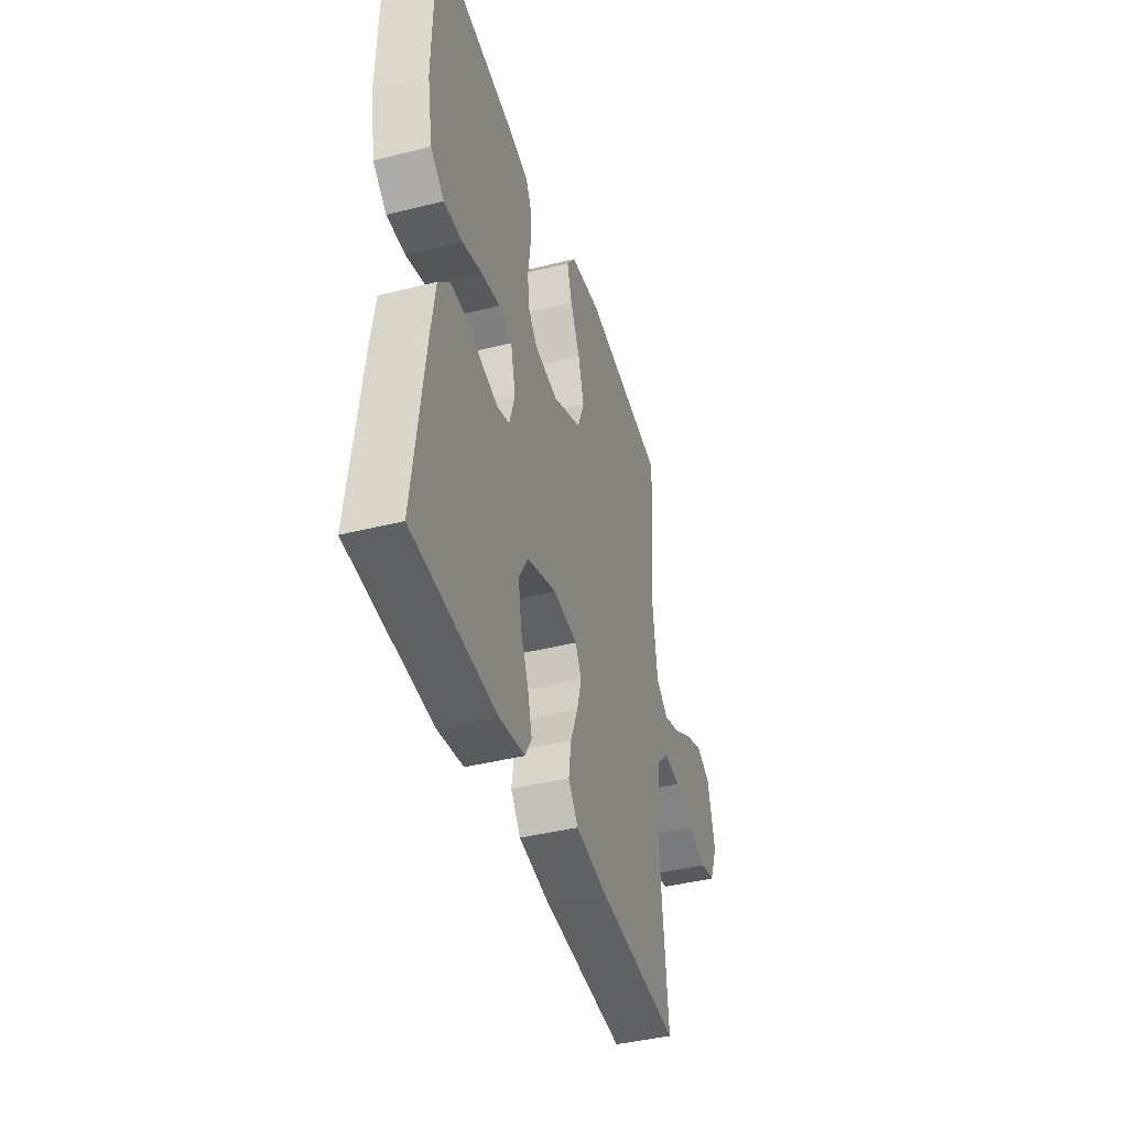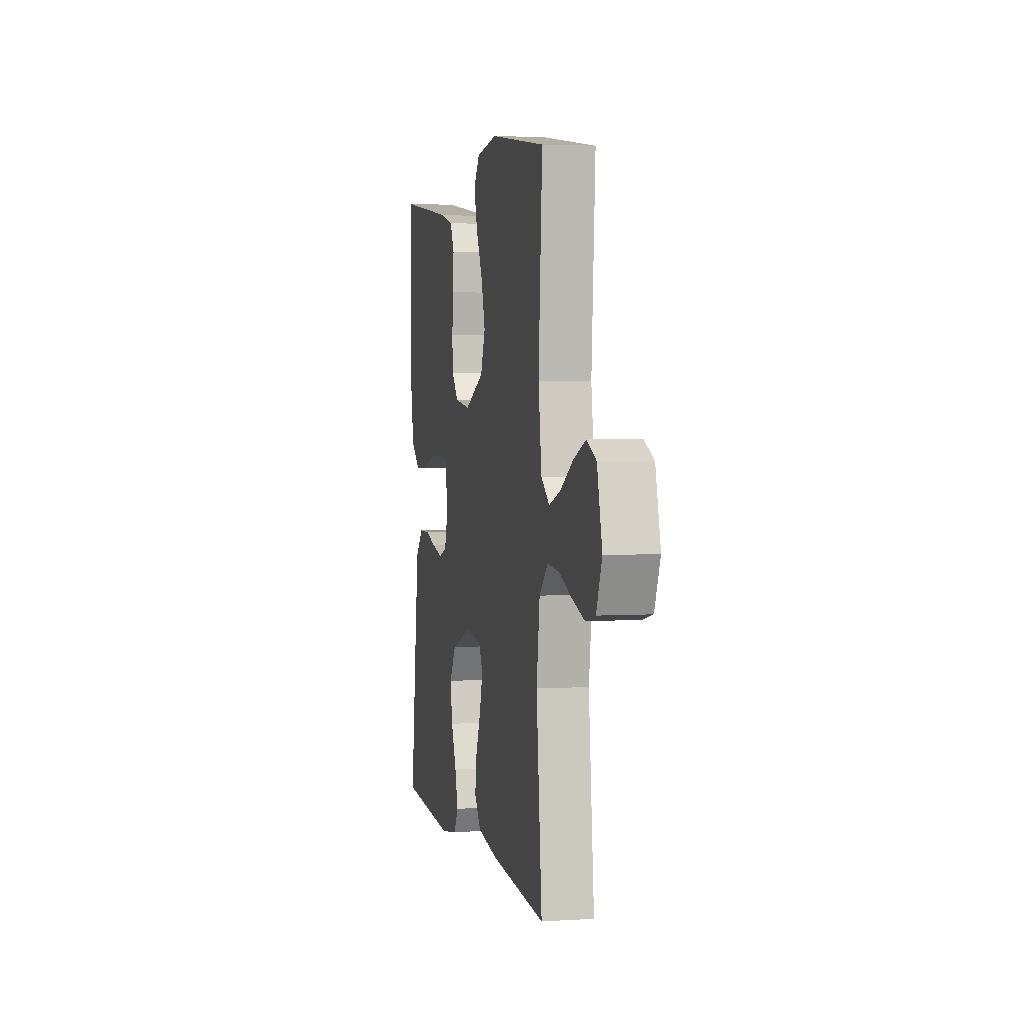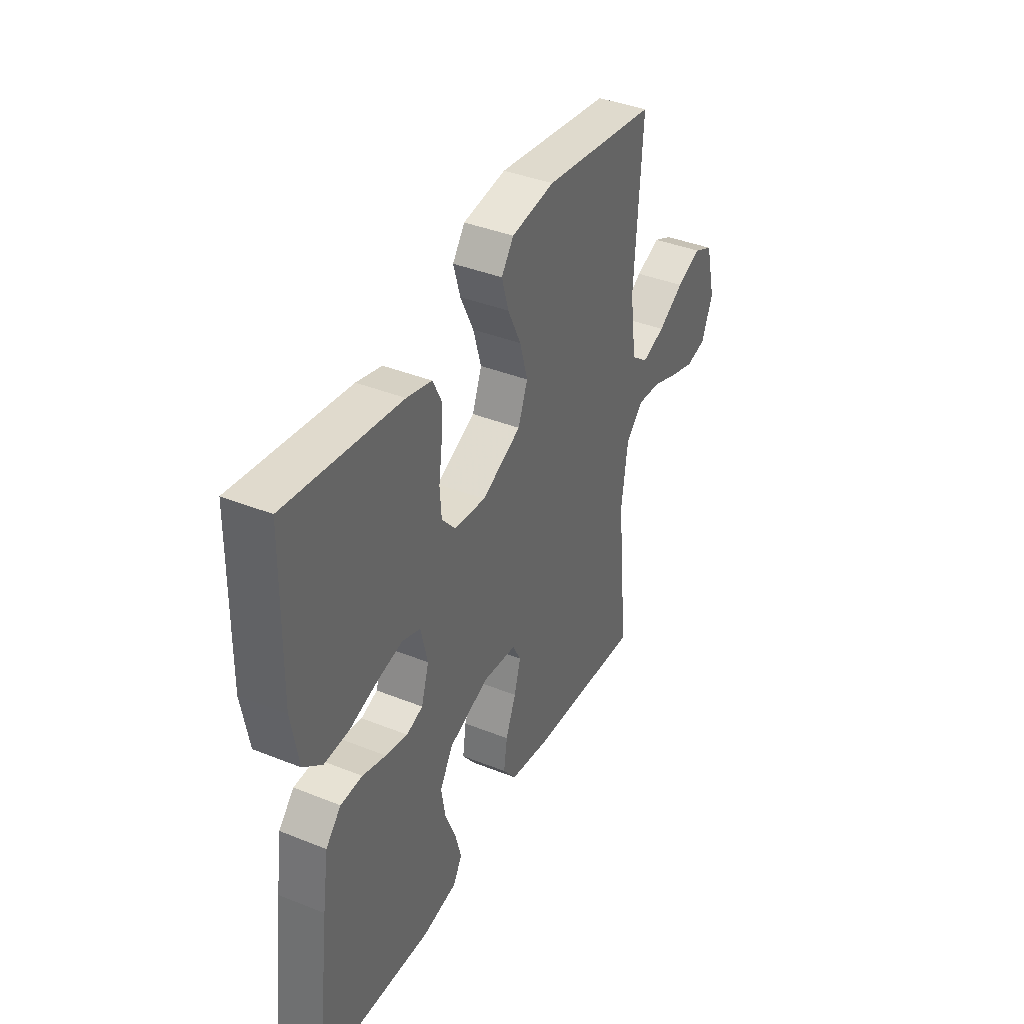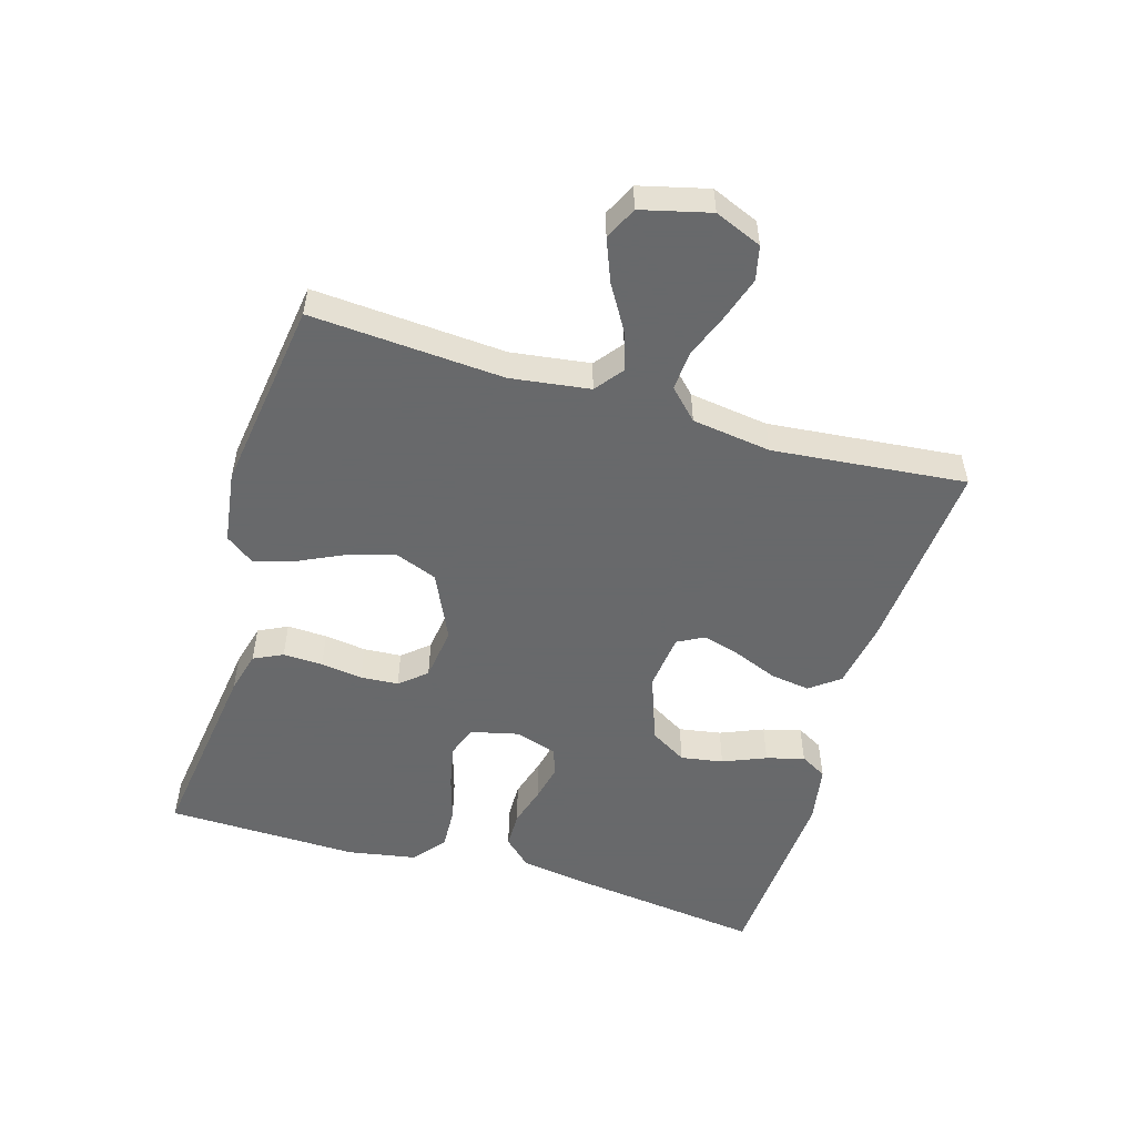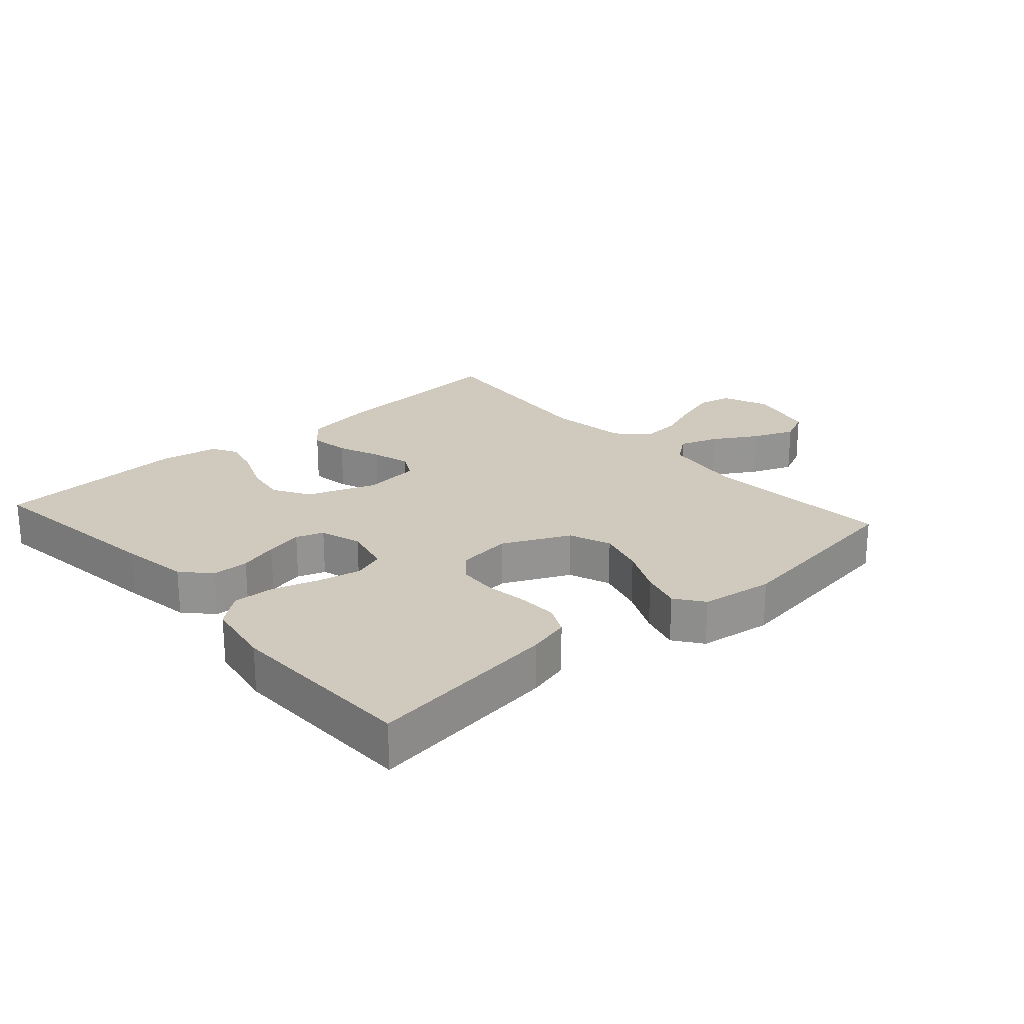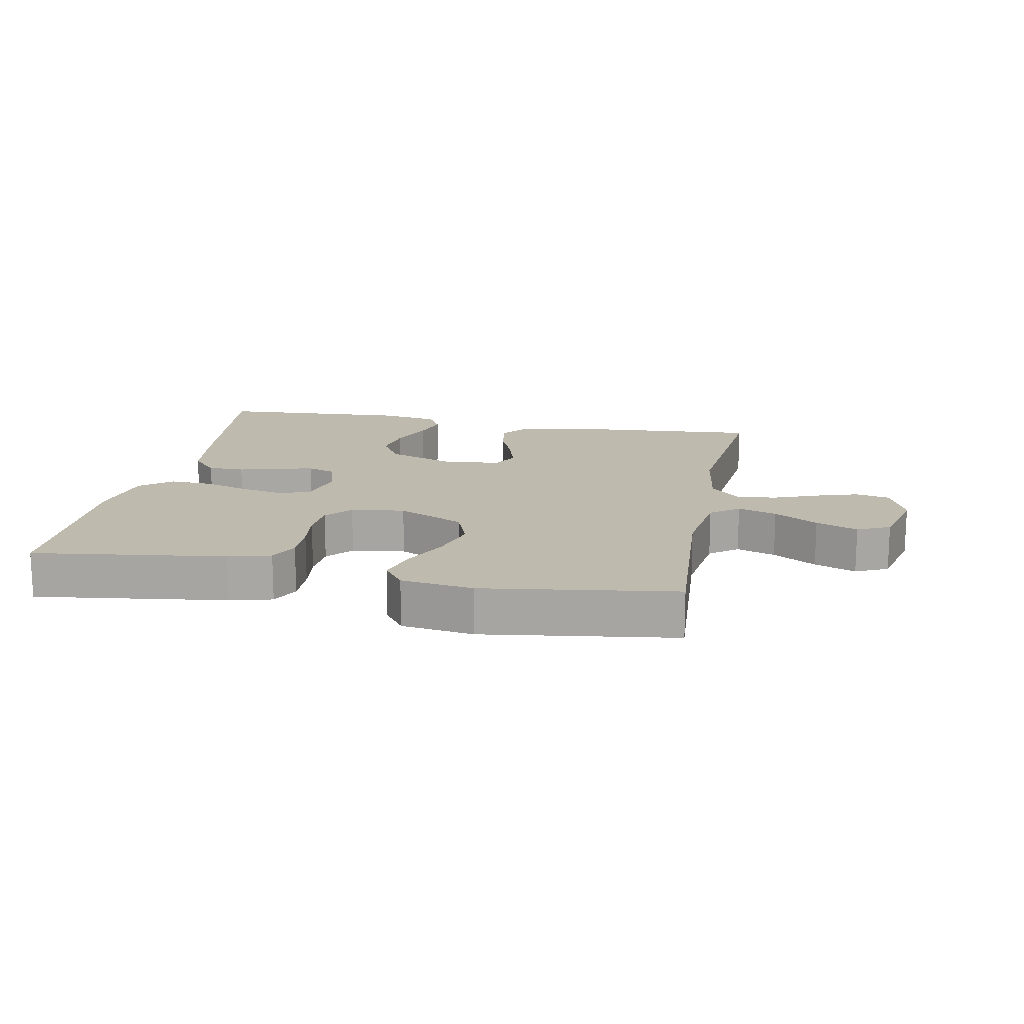
<metadata>
{"format":"obj","ext":"obj","renderer":"f3d","projection":"perspective","resolution":1024,"background":"white","views":[{"elev":-41.8,"azim":-73.2,"up":"+Z"},{"elev":3.3,"azim":77.9,"up":"+Z"},{"elev":39.3,"azim":-63.4,"up":"+Z"},{"elev":-52.6,"azim":73.4,"up":"+Y"},{"elev":22.9,"azim":-41.7,"up":"+Y"},{"elev":15.7,"azim":10.9,"up":"+Y"}]}
</metadata>
<code>
v 0.5 0.07 -0.5
v 0.2 0.07 -0.477
v 0.092 0.07 -0.459
v 0.057 0.07 -0.413
v 0.066 0.07 -0.351
v 0.093 0.07 -0.284
v 0.11 0.07 -0.224
v 0.088 0.07 -0.183
v 0 0.07 -0.173
v -0.107 0.07 -0.212
v -0.141 0.07 -0.269
v -0.13 0.07 -0.335
v -0.102 0.07 -0.402
v -0.086 0.07 -0.461
v -0.109 0.07 -0.502
v -0.2 0.07 -0.518
v -0.5 0.07 -0.5
v -0.462 0.07 -0.2
v -0.446 0.07 -0.093
v -0.406 0.07 -0.05
v -0.349 0.07 -0.049
v -0.288 0.07 -0.067
v -0.23 0.07 -0.08
v -0.187 0.07 -0.065
v -0.167 0.07 0
v -0.185 0.07 0.075
v -0.233 0.07 0.092
v -0.3 0.07 0.078
v -0.372 0.07 0.056
v -0.438 0.07 0.053
v -0.487 0.07 0.093
v -0.506 0.07 0.2
v -0.5 0.07 0.5
v -0.2 0.07 0.46
v -0.134 0.07 0.443
v -0.112 0.07 0.398
v -0.114 0.07 0.336
v -0.123 0.07 0.271
v -0.119 0.07 0.212
v -0.084 0.07 0.171
v 0 0.07 0.16
v 0.104 0.07 0.209
v 0.129 0.07 0.274
v 0.108 0.07 0.347
v 0.073 0.07 0.42
v 0.055 0.07 0.482
v 0.087 0.07 0.526
v 0.2 0.07 0.542
v 0.5 0.07 0.5
v 0.48 0.07 0.2
v 0.497 0.07 0.077
v 0.541 0.07 0.043
v 0.602 0.07 0.064
v 0.67 0.07 0.105
v 0.735 0.07 0.131
v 0.786 0.07 0.107
v 0.813 0.07 0
v 0.783 0.07 -0.073
v 0.73 0.07 -0.085
v 0.664 0.07 -0.064
v 0.594 0.07 -0.037
v 0.532 0.07 -0.032
v 0.487 0.07 -0.077
v 0.47 0.07 -0.2
v 0.5 0 -0.5
v 0.2 0 -0.477
v 0.092 0 -0.459
v 0.057 0 -0.413
v 0.066 0 -0.351
v 0.093 0 -0.284
v 0.11 0 -0.224
v 0.088 0 -0.183
v 0 0 -0.173
v -0.107 0 -0.212
v -0.141 0 -0.269
v -0.13 0 -0.335
v -0.102 0 -0.402
v -0.086 0 -0.461
v -0.109 0 -0.502
v -0.2 0 -0.518
v -0.5 0 -0.5
v -0.462 0 -0.2
v -0.446 0 -0.093
v -0.406 0 -0.05
v -0.349 0 -0.049
v -0.288 0 -0.067
v -0.23 0 -0.08
v -0.187 0 -0.065
v -0.167 0 0
v -0.185 0 0.075
v -0.233 0 0.092
v -0.3 0 0.078
v -0.372 0 0.056
v -0.438 0 0.053
v -0.487 0 0.093
v -0.506 0 0.2
v -0.5 0 0.5
v -0.2 0 0.46
v -0.134 0 0.443
v -0.112 0 0.398
v -0.114 0 0.336
v -0.123 0 0.271
v -0.119 0 0.212
v -0.084 0 0.171
v 0 0 0.16
v 0.104 0 0.209
v 0.129 0 0.274
v 0.108 0 0.347
v 0.073 0 0.42
v 0.055 0 0.482
v 0.087 0 0.526
v 0.2 0 0.542
v 0.5 0 0.5
v 0.48 0 0.2
v 0.497 0 0.077
v 0.541 0 0.043
v 0.602 0 0.064
v 0.67 0 0.105
v 0.735 0 0.131
v 0.786 0 0.107
v 0.813 0 0
v 0.783 0 -0.073
v 0.73 0 -0.085
v 0.664 0 -0.064
v 0.594 0 -0.037
v 0.532 0 -0.032
v 0.487 0 -0.077
v 0.47 0 -0.2
f 58 59 60 61
f 56 57 58 61
f 56 61 62
f 53 54 55 56
f 52 53 56 62
f 51 52 62 63
f 47 48 49 50
f 44 45 46 47
f 43 44 47 50
f 42 43 50 51
f 35 36 37 38
f 33 34 35 38
f 33 38 39
f 32 33 39 40
f 28 29 30 31
f 27 28 31 32
f 26 27 32 40
f 19 20 21 22
f 19 22 23
f 18 19 23
f 17 18 23 24
f 15 16 17 24
f 12 13 14 15
f 11 12 15 24
f 3 4 5 6
f 3 6 7
f 64 1 2 3
f 64 3 7
f 63 64 7 8
f 41 42 51 63
f 41 63 8 9
f 25 26 40 41
f 25 41 9 10
f 10 11 24 25
f 125 124 123 122
f 125 122 121 120
f 126 125 120
f 120 119 118 117
f 126 120 117 116
f 127 126 116 115
f 114 113 112 111
f 111 110 109 108
f 114 111 108 107
f 115 114 107 106
f 102 101 100 99
f 102 99 98 97
f 103 102 97
f 104 103 97 96
f 95 94 93 92
f 96 95 92 91
f 104 96 91 90
f 86 85 84 83
f 87 86 83
f 87 83 82
f 88 87 82 81
f 88 81 80 79
f 79 78 77 76
f 88 79 76 75
f 70 69 68 67
f 71 70 67
f 67 66 65 128
f 71 67 128
f 72 71 128 127
f 127 115 106 105
f 73 72 127 105
f 105 104 90 89
f 74 73 105 89
f 89 88 75 74
f 1 65 66 2
f 2 66 67 3
f 3 67 68 4
f 4 68 69 5
f 5 69 70 6
f 6 70 71 7
f 7 71 72 8
f 8 72 73 9
f 9 73 74 10
f 10 74 75 11
f 11 75 76 12
f 12 76 77 13
f 13 77 78 14
f 14 78 79 15
f 15 79 80 16
f 16 80 81 17
f 17 81 82 18
f 18 82 83 19
f 19 83 84 20
f 20 84 85 21
f 21 85 86 22
f 22 86 87 23
f 23 87 88 24
f 24 88 89 25
f 25 89 90 26
f 26 90 91 27
f 27 91 92 28
f 28 92 93 29
f 29 93 94 30
f 30 94 95 31
f 31 95 96 32
f 32 96 97 33
f 33 97 98 34
f 34 98 99 35
f 35 99 100 36
f 36 100 101 37
f 37 101 102 38
f 38 102 103 39
f 39 103 104 40
f 40 104 105 41
f 41 105 106 42
f 42 106 107 43
f 43 107 108 44
f 44 108 109 45
f 45 109 110 46
f 46 110 111 47
f 47 111 112 48
f 48 112 113 49
f 49 113 114 50
f 50 114 115 51
f 51 115 116 52
f 52 116 117 53
f 53 117 118 54
f 54 118 119 55
f 55 119 120 56
f 56 120 121 57
f 57 121 122 58
f 58 122 123 59
f 59 123 124 60
f 60 124 125 61
f 61 125 126 62
f 62 126 127 63
f 63 127 128 64
f 64 128 65 1

</code>
